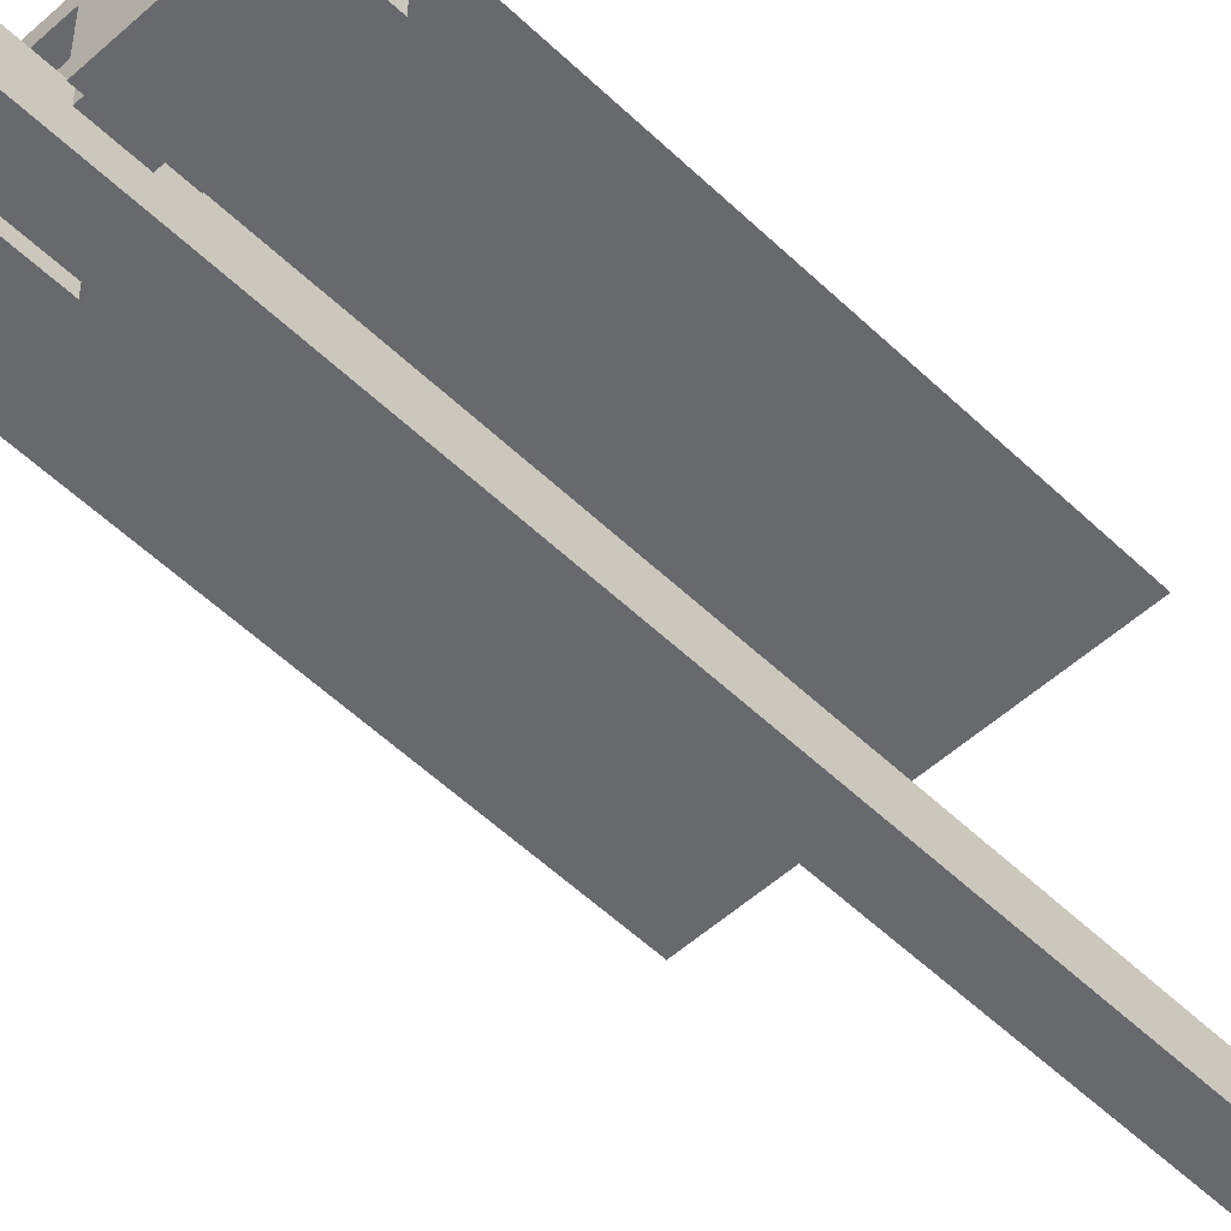
<metadata>
{"format":"obj","ext":"obj","renderer":"f3d","projection":"perspective","resolution":1024,"background":"white","views":[{"elev":-52.8,"azim":-135.9,"up":"+Z"}]}
</metadata>
<code>
g RedFlag
v 0.0547 1.421 -0.0547
v 0.07658 1.421 0.07658
v 0.07658 1.421 -0.07658
v 0.0547 1.421 0.0547
v -0.0547 1.421 0.0547
v -0.07658 1.421 0.07658
v -0.07658 1.421 -0.07658
v -0.0547 1.421 -0.0547
v -0.0547 1.399 -0.0547
v 0.03282 1.399 -0.03282
v 0.0547 1.399 -0.0547
v -0.03282 1.399 -0.03282
v -0.0547 1.399 0.0547
v -0.03282 1.399 0.03282
v 0.03282 1.399 0.03282
v 0.0547 1.399 0.0547
v -0.03282 -0.0008755 -0.03282
v 0.03282 -0.0008755 0.03282
v 0.03282 -0.0008755 -0.03282
v -0.03282 -0.0008755 0.03282
v 0.07658 1.465 0.07658
v 0.0547 1.465 -0.0547
v 0.07658 1.465 -0.07658
v 0.0547 1.465 0.0547
v -0.0547 1.465 0.0547
v -0.07658 1.465 0.07658
v -0.07658 1.465 -0.07658
v -0.0547 1.465 -0.0547
v 0.03282 1.575 -0.03282
v -0.0547 1.575 -0.0547
v 0.0547 1.575 -0.0547
v -0.03282 1.575 -0.03282
v -0.0547 1.575 0.0547
v -0.03282 1.575 0.03282
v 0.03282 1.575 0.03282
v 0.0547 1.575 0.0547
v 0.01094 1.618 -0.01094
v -0.03282 1.618 -0.03282
v 0.03282 1.618 -0.03282
v -0.01094 1.618 -0.01094
v -0.03282 1.618 0.03282
v -0.01094 1.618 0.01094
v 0.01094 1.618 0.01094
v 0.03282 1.618 0.03282
v 0.01094 1.64 -0.01094
v -0.01094 1.64 0.01094
v -0.01094 1.64 -0.01094
v 0.01094 1.64 0.01094
v 0.07658 1.465 0.07658
v -0.07658 1.421 0.07658
v -0.07658 1.465 0.07658
v 0.07658 1.421 0.07658
v 0.07658 1.465 -0.07658
v 0.07658 1.421 0.07658
v 0.07658 1.465 0.07658
v 0.07658 1.421 -0.07658
v -0.07658 1.465 -0.07658
v 0.07658 1.421 -0.07658
v 0.07658 1.465 -0.07658
v -0.07658 1.421 -0.07658
v -0.07658 1.465 0.07658
v -0.07658 1.421 -0.07658
v -0.07658 1.465 -0.07658
v -0.07658 1.421 0.07658
v -0.0547 1.399 -0.0547
v -0.0547 1.421 0.0547
v -0.0547 1.399 0.0547
v -0.0547 1.421 -0.0547
v 0.0547 1.399 -0.0547
v -0.0547 1.421 -0.0547
v -0.0547 1.399 -0.0547
v 0.0547 1.421 -0.0547
v 0.0547 1.399 0.0547
v 0.0547 1.421 -0.0547
v 0.0547 1.399 -0.0547
v 0.0547 1.421 0.0547
v -0.0547 1.399 0.0547
v 0.0547 1.421 0.0547
v 0.0547 1.399 0.0547
v -0.0547 1.421 0.0547
v -0.03282 -0.0008755 0.03282
v 0.03282 1.399 0.03282
v 0.03282 -0.0008755 0.03282
v -0.03282 1.399 0.03282
v -0.03282 -0.0008755 -0.03282
v -0.03282 1.399 0.03282
v -0.03282 -0.0008755 0.03282
v -0.03282 1.399 -0.03282
v 0.03282 -0.0008755 -0.03282
v -0.03282 1.399 -0.03282
v -0.03282 -0.0008755 -0.03282
v 0.03282 1.399 -0.03282
v 0.03282 -0.0008755 0.03282
v 0.03282 1.399 -0.03282
v 0.03282 -0.0008755 -0.03282
v 0.03282 1.399 0.03282
v 0.0547 1.487 0.0547
v -0.0547 1.465 0.0547
v -0.0547 1.487 0.0547
v 0.0547 1.465 0.0547
v 0.0547 1.487 -0.0547
v 0.0547 1.465 0.0547
v 0.0547 1.487 0.0547
v 0.0547 1.465 -0.0547
v -0.0547 1.465 -0.0547
v 0.0547 1.487 -0.0547
v -0.0547 1.487 -0.0547
v 0.0547 1.465 -0.0547
v -0.0547 1.465 0.0547
v -0.0547 1.487 -0.0547
v -0.0547 1.487 0.0547
v -0.0547 1.465 -0.0547
v -0.0547 1.531 0.0547
v -0.07658 1.531 0.07658
v -0.0547 1.531 -0.0547
v 0.07658 1.531 0.07658
v 0.0547 1.531 0.0547
v 0.07658 1.531 -0.07658
v 0.0547 1.531 -0.0547
v -0.07658 1.531 -0.07658
v -0.07658 1.487 0.07658
v -0.0547 1.487 0.0547
v -0.0547 1.487 -0.0547
v 0.0547 1.487 0.0547
v 0.07658 1.487 0.07658
v 0.07658 1.487 -0.07658
v 0.0547 1.487 -0.0547
v -0.07658 1.487 -0.07658
v 0.07658 1.531 0.07658
v -0.07658 1.487 0.07658
v -0.07658 1.531 0.07658
v 0.07658 1.487 0.07658
v 0.07658 1.487 0.07658
v 0.07658 1.531 -0.07658
v 0.07658 1.487 -0.07658
v 0.07658 1.531 0.07658
v 0.07658 1.487 -0.07658
v -0.07658 1.531 -0.07658
v -0.07658 1.487 -0.07658
v 0.07658 1.531 -0.07658
v -0.07658 1.487 -0.07658
v -0.07658 1.531 0.07658
v -0.07658 1.487 0.07658
v -0.07658 1.531 -0.07658
v 0.0547 1.575 0.0547
v -0.0547 1.531 0.0547
v -0.0547 1.575 0.0547
v 0.0547 1.531 0.0547
v 0.0547 1.575 -0.0547
v 0.0547 1.531 0.0547
v 0.0547 1.575 0.0547
v 0.0547 1.531 -0.0547
v 0.0547 1.531 -0.0547
v -0.0547 1.575 -0.0547
v -0.0547 1.531 -0.0547
v 0.0547 1.575 -0.0547
v -0.0547 1.531 -0.0547
v -0.0547 1.575 0.0547
v -0.0547 1.531 0.0547
v -0.0547 1.575 -0.0547
v 0.03282 1.618 0.03282
v -0.03282 1.575 0.03282
v -0.03282 1.618 0.03282
v 0.03282 1.575 0.03282
v 0.03282 1.618 -0.03282
v 0.03282 1.575 0.03282
v 0.03282 1.618 0.03282
v 0.03282 1.575 -0.03282
v -0.03282 1.618 -0.03282
v 0.03282 1.575 -0.03282
v 0.03282 1.618 -0.03282
v -0.03282 1.575 -0.03282
v -0.03282 1.618 0.03282
v -0.03282 1.575 -0.03282
v -0.03282 1.618 -0.03282
v -0.03282 1.575 0.03282
v 0.01094 1.64 0.01094
v -0.01094 1.618 0.01094
v -0.01094 1.64 0.01094
v 0.01094 1.618 0.01094
v 0.01094 1.64 -0.01094
v 0.01094 1.618 0.01094
v 0.01094 1.64 0.01094
v 0.01094 1.618 -0.01094
v -0.01094 1.64 -0.01094
v 0.01094 1.618 -0.01094
v 0.01094 1.64 -0.01094
v -0.01094 1.618 -0.01094
v -0.01094 1.64 0.01094
v -0.01094 1.618 -0.01094
v -0.01094 1.64 -0.01094
v -0.01094 1.618 0.01094
v 0.2739 1.319 0.07608
v 0.2739 1.253 0.01044
v 0.2739 1.253 0.07608
v 0.2739 1.319 0.01044
v -0.2731 1.319 0.07608
v -0.2731 1.253 0.01044
v -0.2731 1.319 0.01044
v -0.2731 1.253 0.07608
v 0.2301 1.253 0.07608
v 0.2739 1.253 0.01044
v 0.2301 1.253 0.01044
v 0.2739 1.253 0.07608
v -0.05431 1.253 0.07608
v 0.05509 1.253 0.01044
v -0.05431 1.253 0.01044
v 0.05509 1.253 0.07608
v -0.2731 1.253 0.07608
v -0.2294 1.253 0.01044
v -0.2731 1.253 0.01044
v -0.2294 1.253 0.07608
v 0.2301 1.319 0.07608
v 0.2739 1.253 0.07608
v 0.2301 1.253 0.07608
v 0.2739 1.319 0.07608
v -0.05431 1.319 0.07608
v 0.05509 1.253 0.07608
v -0.05431 1.253 0.07608
v 0.05509 1.319 0.07608
v -0.2731 1.319 0.07608
v -0.2294 1.253 0.07608
v -0.2731 1.253 0.07608
v -0.2294 1.319 0.07608
v 0.2301 1.319 0.01044
v 0.2739 1.319 0.07608
v 0.2301 1.319 0.07608
v 0.2739 1.319 0.01044
v -0.05431 1.319 0.01044
v 0.05509 1.319 0.07608
v -0.05431 1.319 0.07608
v 0.05509 1.319 0.01044
v -0.2731 1.319 0.01044
v -0.2294 1.319 0.07608
v -0.2731 1.319 0.07608
v -0.2294 1.319 0.01044
v 0.2739 1.253 0.01044
v 0.2301 1.319 0.01044
v 0.2301 1.253 0.01044
v 0.2739 1.319 0.01044
v 0.05509 1.341 -0.01144
v 0.2301 1.231 -0.01144
v 0.2301 1.341 -0.01144
v 0.05509 1.231 -0.01144
v -0.05431 1.253 0.01044
v 0.05509 1.319 0.01044
v -0.05431 1.319 0.01044
v 0.05509 1.253 0.01044
v -0.2294 1.319 0.01044
v -0.2731 1.253 0.01044
v -0.2294 1.253 0.01044
v -0.2731 1.319 0.01044
v -0.05431 1.231 0.09796
v 0.2301 1.341 0.09796
v 0.2301 1.231 0.09796
v -0.2294 1.231 0.09796
v -0.1418 1.341 0.09796
v -0.2294 1.341 0.09796
v -0.2294 1.341 -0.01144
v -0.05431 1.231 -0.01144
v -0.05431 1.341 -0.01144
v -0.2294 1.231 -0.01144
v 0.05509 1.319 0.07608
v 0.05509 1.341 -0.01144
v 0.05509 1.341 0.07608
v 0.05509 1.319 0.01044
v 0.05509 1.253 0.01044
v 0.05509 1.231 -0.01144
v 0.05509 1.231 0.07608
v 0.05509 1.253 0.07608
v -0.2294 1.253 0.01044
v -0.2294 1.231 -0.01144
v -0.2294 1.341 -0.01144
v -0.2294 1.231 0.09796
v -0.2294 1.253 0.07608
v -0.2294 1.319 0.07608
v -0.2294 1.341 0.09796
v -0.2294 1.319 0.01044
v 0.05509 1.231 0.07608
v 0.2301 1.231 -0.01144
v 0.05509 1.231 -0.01144
v 0.2301 1.231 0.09796
v -0.05431 1.231 0.09796
v -0.05431 1.231 0.07608
v -0.2294 1.231 0.09796
v -0.05431 1.231 -0.01144
v -0.2294 1.231 -0.01144
v -0.05431 1.341 0.07608
v -0.2294 1.341 -0.01144
v -0.05431 1.341 -0.01144
v -0.1418 1.341 0.09796
v -0.2294 1.341 0.09796
v 0.05509 1.341 0.07608
v 0.2301 1.341 0.09796
v 0.05509 1.341 -0.01144
v 0.2301 1.341 -0.01144
v 0.2301 1.319 0.01044
v 0.2301 1.341 0.09796
v 0.2301 1.341 -0.01144
v 0.2301 1.319 0.07608
v 0.2301 1.231 0.09796
v 0.2301 1.253 0.07608
v 0.2301 1.231 -0.01144
v 0.2301 1.253 0.01044
v -0.05431 1.253 0.01044
v -0.05431 1.231 0.07608
v -0.05431 1.253 0.07608
v -0.05431 1.231 -0.01144
v -0.05431 1.341 -0.01144
v -0.05431 1.319 0.01044
v -0.05431 1.341 0.07608
v -0.05431 1.319 0.07608
v 0.05509 1.341 0.07608
v -0.05431 1.319 0.07608
v 0.05509 1.319 0.07608
v -0.05431 1.341 0.07608
v -0.05431 1.253 0.07608
v 0.05509 1.253 0.07608
v 0.05509 1.253 0.07608
v -0.05431 1.231 0.07608
v 0.05509 1.231 0.07608
v -0.05431 1.253 0.07608
v -0.2294 0.5313 0.09796
v -0.1876 0.575 0.09796
v -0.1876 0.5313 0.09796
v -0.2294 0.575 0.09796
v -0.1458 0.575 0.09796
v -0.1458 0.5313 0.09796
v -0.104 0.575 0.09796
v -0.104 0.5313 0.09796
v -0.06221 0.575 0.09796
v -0.06221 0.5313 0.09796
v -0.02042 0.575 0.09796
v -0.02042 0.5313 0.09796
v 0.02136 0.575 0.09796
v 0.02136 0.5313 0.09796
v 0.06315 0.575 0.09796
v 0.06315 0.5313 0.09796
v 0.1049 0.575 0.09796
v 0.1049 0.5313 0.09796
v 0.1467 0.575 0.09796
v 0.1467 0.5313 0.09796
v 0.1885 0.575 0.09796
v 0.1885 0.5313 0.09796
v 0.2303 0.575 0.09796
v 0.2303 0.5313 0.09796
v -0.02042 0.6188 0.09796
v 0.02136 0.6188 0.09796
v 0.06315 0.6188 0.09796
v 0.1049 0.6188 0.09796
v 0.1467 0.6188 0.09796
v 0.1885 0.6188 0.09796
v 0.2303 0.6188 0.09796
v 0.02136 0.6625 0.09796
v -0.02042 0.6625 0.09796
v -0.06221 0.6188 0.09796
v -0.104 0.6188 0.09796
v -0.1458 0.6188 0.09796
v -0.1876 0.6188 0.09796
v -0.2294 0.6188 0.09796
v -0.1876 0.6625 0.09796
v -0.2294 0.6625 0.09796
v -0.1458 0.6625 0.09796
v -0.104 0.6625 0.09796
v -0.06221 0.6625 0.09796
v -0.1876 0.7063 0.09796
v -0.2294 0.7063 0.09796
v -0.1458 0.7063 0.09796
v -0.104 0.7063 0.09796
v -0.06221 0.7063 0.09796
v -0.02042 0.7063 0.09796
v 0.02136 0.7063 0.09796
v 0.06315 0.7063 0.09796
v 0.06315 0.6625 0.09796
v 0.1049 0.6625 0.09796
v 0.1467 0.6625 0.09796
v 0.1885 0.6625 0.09796
v 0.2303 0.6625 0.09796
v 0.1049 0.7063 0.09796
v 0.1467 0.7063 0.09796
v 0.1885 0.7063 0.09796
v 0.2303 0.7063 0.09796
v 0.1049 0.75 0.09796
v 0.1467 0.75 0.09796
v 0.1885 0.75 0.09796
v 0.2303 0.75 0.09796
v 0.1467 0.7938 0.09796
v 0.1049 0.7938 0.09796
v 0.06315 0.75 0.09796
v 0.02136 0.75 0.09796
v -0.02042 0.75 0.09796
v -0.06221 0.75 0.09796
v -0.104 0.75 0.09796
v -0.1458 0.75 0.09796
v -0.1876 0.75 0.09796
v -0.2294 0.75 0.09796
v -0.1876 0.7938 0.09796
v -0.2294 0.7938 0.09796
v -0.1458 0.7938 0.09796
v -0.104 0.7938 0.09796
v -0.06221 0.7938 0.09796
v -0.02042 0.7938 0.09796
v 0.02136 0.7938 0.09796
v 0.06315 0.7938 0.09796
v -0.1876 0.8375 0.09796
v -0.2294 0.8375 0.09796
v -0.1458 0.8375 0.09796
v -0.104 0.8375 0.09796
v -0.06221 0.8375 0.09796
v -0.02042 0.8375 0.09796
v 0.02136 0.8375 0.09796
v 0.06315 0.8375 0.09796
v 0.1049 0.8375 0.09796
v 0.1467 0.8375 0.09796
v 0.1885 0.8375 0.09796
v 0.1885 0.7938 0.09796
v 0.2303 0.7938 0.09796
v 0.2303 0.8375 0.09796
v -0.104 0.8813 0.09796
v -0.06221 0.8813 0.09796
v 0.02136 0.8813 0.09796
v 0.06315 0.8813 0.09796
v 0.1467 0.8813 0.09796
v 0.1885 0.8813 0.09796
v 0.2303 0.8813 0.09796
v -0.06221 0.925 0.09796
v -0.104 0.925 0.09796
v -0.1458 0.8813 0.09796
v -0.1876 0.8813 0.09796
v -0.2294 0.8813 0.09796
v -0.1876 0.925 0.09796
v -0.2294 0.925 0.09796
v -0.1458 0.925 0.09796
v 0.1885 0.925 0.09796
v 0.2303 0.925 0.09796
v -0.1876 0.9688 0.09796
v -0.2294 0.9688 0.09796
v -0.1458 0.9688 0.09796
v -0.104 0.9688 0.09796
v -0.06221 0.9688 0.09796
v -0.02042 0.9688 0.09796
v -0.02042 0.925 0.09796
v -0.02042 0.8813 0.09796
v 0.02136 0.925 0.09796
v 0.06315 0.925 0.09796
v 0.1049 0.925 0.09796
v 0.1049 0.8813 0.09796
v 0.1467 0.925 0.09796
v 0.02136 0.9688 0.09796
v 0.06315 0.9688 0.09796
v 0.1049 0.9688 0.09796
v 0.1467 0.9688 0.09796
v 0.1885 0.9688 0.09796
v 0.2303 0.9688 0.09796
v 0.06315 1.013 0.09796
v 0.02136 1.013 0.09796
v -0.02042 1.013 0.09796
v -0.06221 1.013 0.09796
v -0.104 1.013 0.09796
v -0.1458 1.013 0.09796
v -0.1876 1.013 0.09796
v -0.2294 1.013 0.09796
v -0.1876 1.056 0.09796
v -0.2294 1.056 0.09796
v -0.1458 1.056 0.09796
v -0.104 1.056 0.09796
v -0.06221 1.056 0.09796
v -0.02042 1.056 0.09796
v 0.02136 1.056 0.09796
v 0.06315 1.056 0.09796
v 0.1049 1.056 0.09796
v 0.1049 1.013 0.09796
v 0.1467 1.013 0.09796
v 0.1885 1.013 0.09796
v 0.2303 1.013 0.09796
v 0.1467 1.056 0.09796
v 0.1885 1.056 0.09796
v 0.2303 1.056 0.09796
v 0.1049 1.1 0.09796
v 0.06315 1.1 0.09796
v 0.1467 1.1 0.09796
v 0.1885 1.1 0.09796
v 0.2303 1.1 0.09796
v 0.1049 1.144 0.09796
v 0.06315 1.144 0.09796
v 0.02136 1.1 0.09796
v -0.02042 1.1 0.09796
v -0.06221 1.1 0.09796
v -0.104 1.1 0.09796
v -0.1458 1.1 0.09796
v -0.1876 1.1 0.09796
v -0.2294 1.1 0.09796
v -0.1876 1.144 0.09796
v -0.2294 1.144 0.09796
v -0.1458 1.144 0.09796
v -0.104 1.144 0.09796
v -0.06221 1.144 0.09796
v -0.02042 1.144 0.09796
v 0.02136 1.144 0.09796
v -0.1876 1.188 0.09796
v -0.2294 1.188 0.09796
v -0.1458 1.188 0.09796
v -0.104 1.188 0.09796
v -0.06221 1.188 0.09796
v -0.02042 1.188 0.09796
v 0.02136 1.188 0.09796
v 0.06315 1.188 0.09796
v 0.1049 1.188 0.09796
v 0.1467 1.188 0.09796
v 0.1467 1.144 0.09796
v 0.1885 1.144 0.09796
v 0.2303 1.144 0.09796
v 0.1885 1.188 0.09796
v 0.2303 1.188 0.09796
v -0.02042 1.231 0.09796
v 0.02136 1.231 0.09796
v 0.1049 1.231 0.09796
v 0.1467 1.231 0.09796
v 0.1885 1.231 0.09796
v 0.2303 1.231 0.09796
v -0.06221 1.231 0.09796
v -0.104 1.231 0.09796
v -0.1458 1.231 0.09796
v -0.1876 1.231 0.09796
v -0.2294 1.231 0.09796
v 0.06315 1.231 0.09796
g RedFlag_0
f 3 2 1
f 1 2 4
f 4 2 5
f 2 6 5
f 6 7 5
f 3 1 7
f 1 8 7
f 7 8 5
f 11 10 9
f 10 12 9
f 9 12 13
f 12 14 13
f 14 15 13
f 11 16 10
f 10 16 15
f 15 16 13
f 19 18 17
f 20 17 18
f 23 22 21
f 22 24 21
f 24 25 21
f 21 25 26
f 23 27 22
f 25 27 26
f 22 27 28
f 28 27 25
f 31 30 29
f 29 30 32
f 30 33 32
f 32 33 34
f 34 33 35
f 33 36 35
f 31 29 36
f 36 29 35
f 39 38 37
f 37 38 40
f 38 41 40
f 40 41 42
f 42 41 43
f 41 44 43
f 39 37 44
f 44 37 43
f 47 46 45
f 48 45 46
f 51 50 49
f 52 49 50
f 55 54 53
f 56 53 54
f 59 58 57
f 60 57 58
f 63 62 61
f 64 61 62
f 67 66 65
f 68 65 66
f 71 70 69
f 72 69 70
f 75 74 73
f 76 73 74
f 79 78 77
f 80 77 78
f 83 82 81
f 84 81 82
f 87 86 85
f 88 85 86
f 91 90 89
f 92 89 90
f 95 94 93
f 96 93 94
f 99 98 97
f 100 97 98
f 103 102 101
f 104 101 102
f 107 106 105
f 108 105 106
f 111 110 109
f 112 109 110
f 115 114 113
f 114 116 113
f 113 116 117
f 116 118 117
f 117 118 119
f 118 120 119
f 119 120 115
f 120 114 115
f 123 122 121
f 122 124 121
f 121 124 125
f 125 124 126
f 124 127 126
f 127 123 126
f 126 123 128
f 128 123 121
f 131 130 129
f 132 129 130
f 135 134 133
f 136 133 134
f 139 138 137
f 140 137 138
f 143 142 141
f 144 141 142
f 147 146 145
f 148 145 146
f 151 150 149
f 152 149 150
f 155 154 153
f 156 153 154
f 159 158 157
f 160 157 158
f 163 162 161
f 164 161 162
f 167 166 165
f 168 165 166
f 171 170 169
f 172 169 170
f 175 174 173
f 176 173 174
f 179 178 177
f 180 177 178
f 183 182 181
f 184 181 182
f 187 186 185
f 188 185 186
f 191 190 189
f 192 189 190
f 195 194 193
f 196 193 194
f 199 198 197
f 200 197 198
f 203 202 201
f 204 201 202
f 207 206 205
f 208 205 206
f 211 210 209
f 212 209 210
f 215 214 213
f 216 213 214
f 219 218 217
f 220 217 218
f 223 222 221
f 224 221 222
f 227 226 225
f 228 225 226
f 231 230 229
f 232 229 230
f 235 234 233
f 236 233 234
f 239 238 237
f 240 237 238
f 243 242 241
f 244 241 242
f 247 246 245
f 248 245 246
f 251 250 249
f 252 249 250
f 255 254 253
f 253 254 256
f 254 257 256
f 257 258 256
f 261 260 259
f 262 259 260
f 265 264 263
f 263 264 266
f 264 267 266
f 268 267 264
f 269 267 268
f 270 267 269
f 273 272 271
f 272 274 271
f 271 274 275
f 275 274 276
f 274 277 276
f 277 273 276
f 276 273 278
f 273 271 278
f 281 280 279
f 280 282 279
f 282 283 279
f 283 284 279
f 285 284 283
f 286 284 285
f 287 286 285
f 290 289 288
f 289 291 288
f 292 291 289
f 291 293 288
f 294 293 291
f 295 293 294
f 296 295 294
f 299 298 297
f 297 298 300
f 298 301 300
f 300 301 302
f 301 303 302
f 302 303 304
f 303 299 304
f 304 299 297
f 307 306 305
f 306 308 305
f 308 309 305
f 305 309 310
f 309 311 310
f 311 312 310
f 315 314 313
f 316 313 314
f 314 315 317
f 318 317 315
f 321 320 319
f 322 319 320
f 325 324 323
f 326 323 324
f 324 325 327
f 328 327 325
f 327 328 329
f 330 329 328
f 329 330 331
f 332 331 330
f 331 332 333
f 334 333 332
f 333 334 335
f 336 335 334
f 335 336 337
f 338 337 336
f 337 338 339
f 340 339 338
f 339 340 341
f 342 341 340
f 341 342 343
f 344 343 342
f 343 344 345
f 346 345 344
f 333 347 331
f 335 348 333
f 347 333 348
f 337 349 335
f 348 335 349
f 339 350 337
f 349 337 350
f 341 351 339
f 350 339 351
f 343 352 341
f 351 341 352
f 345 353 343
f 352 343 353
f 348 354 347
f 355 347 354
f 347 355 356
f 356 331 347
f 331 356 329
f 357 329 356
f 329 357 327
f 358 327 357
f 327 358 324
f 359 324 358
f 324 359 326
f 360 326 359
f 359 361 360
f 362 360 361
f 358 363 359
f 361 359 363
f 357 364 358
f 363 358 364
f 356 365 357
f 364 357 365
f 365 356 355
f 361 366 362
f 367 362 366
f 363 368 361
f 366 361 368
f 364 369 363
f 368 363 369
f 365 370 364
f 369 364 370
f 370 365 371
f 355 371 365
f 371 355 372
f 354 372 355
f 372 354 373
f 374 373 354
f 354 348 374
f 349 374 348
f 374 349 375
f 350 375 349
f 375 350 376
f 351 376 350
f 376 351 377
f 352 377 351
f 377 352 378
f 353 378 352
f 375 379 374
f 373 374 379
f 376 380 375
f 379 375 380
f 377 381 376
f 380 376 381
f 378 382 377
f 381 377 382
f 379 383 373
f 380 384 379
f 383 379 384
f 381 385 380
f 384 380 385
f 382 386 381
f 385 381 386
f 384 387 383
f 388 383 387
f 383 388 389
f 389 373 383
f 373 389 372
f 390 372 389
f 372 390 371
f 391 371 390
f 371 391 370
f 392 370 391
f 370 392 369
f 393 369 392
f 369 393 368
f 394 368 393
f 368 394 366
f 395 366 394
f 366 395 367
f 396 367 395
f 395 397 396
f 398 396 397
f 394 399 395
f 397 395 399
f 393 400 394
f 399 394 400
f 392 401 393
f 400 393 401
f 391 402 392
f 401 392 402
f 402 391 403
f 390 403 391
f 403 390 404
f 389 404 390
f 404 389 388
f 397 405 398
f 406 398 405
f 399 407 397
f 405 397 407
f 400 408 399
f 407 399 408
f 401 409 400
f 408 400 409
f 402 410 401
f 409 401 410
f 403 411 402
f 410 402 411
f 404 412 403
f 411 403 412
f 388 413 404
f 412 404 413
f 413 388 414
f 387 414 388
f 414 387 415
f 416 415 387
f 387 384 416
f 385 416 384
f 416 385 417
f 386 417 385
f 417 418 416
f 415 416 418
f 408 419 407
f 409 420 408
f 419 408 420
f 411 421 410
f 412 422 411
f 421 411 422
f 414 423 413
f 415 424 414
f 423 414 424
f 418 425 415
f 424 415 425
f 420 426 419
f 427 419 426
f 419 427 428
f 428 407 419
f 407 428 405
f 429 405 428
f 405 429 406
f 430 406 429
f 429 431 430
f 432 430 431
f 428 433 429
f 431 429 433
f 433 428 427
f 424 434 423
f 425 435 424
f 434 424 435
f 431 436 432
f 437 432 436
f 433 438 431
f 436 431 438
f 427 439 433
f 438 433 439
f 439 427 440
f 426 440 427
f 440 426 441
f 442 441 426
f 426 420 442
f 443 442 420
f 420 409 443
f 410 443 409
f 443 410 421
f 421 444 443
f 442 443 444
f 444 421 445
f 422 445 421
f 445 422 446
f 447 446 422
f 422 412 447
f 413 447 412
f 447 413 423
f 423 448 447
f 446 447 448
f 448 423 434
f 444 449 442
f 445 450 444
f 449 444 450
f 446 451 445
f 450 445 451
f 448 452 446
f 451 446 452
f 434 453 448
f 452 448 453
f 453 434 454
f 435 454 434
f 450 455 449
f 456 449 455
f 449 456 441
f 441 442 449
f 457 441 456
f 441 457 440
f 458 440 457
f 440 458 439
f 459 439 458
f 439 459 438
f 460 438 459
f 438 460 436
f 461 436 460
f 436 461 437
f 462 437 461
f 461 463 462
f 464 462 463
f 460 465 461
f 463 461 465
f 459 466 460
f 465 460 466
f 458 467 459
f 466 459 467
f 457 468 458
f 467 458 468
f 468 457 469
f 456 469 457
f 469 456 470
f 455 470 456
f 470 455 471
f 472 471 455
f 455 450 472
f 451 472 450
f 472 451 473
f 452 473 451
f 473 452 474
f 453 474 452
f 474 453 475
f 454 475 453
f 473 476 472
f 471 472 476
f 474 477 473
f 476 473 477
f 475 478 474
f 477 474 478
f 471 479 470
f 480 470 479
f 476 481 471
f 479 471 481
f 477 482 476
f 481 476 482
f 478 483 477
f 482 477 483
f 479 484 480
f 485 480 484
f 480 485 486
f 486 469 480
f 469 486 468
f 487 468 486
f 468 487 467
f 488 467 487
f 467 488 466
f 489 466 488
f 466 489 465
f 490 465 489
f 465 490 463
f 491 463 490
f 463 491 464
f 492 464 491
f 491 493 492
f 494 492 493
f 490 495 491
f 493 491 495
f 489 496 490
f 495 490 496
f 488 497 489
f 496 489 497
f 487 498 488
f 497 488 498
f 498 487 499
f 486 499 487
f 499 486 485
f 493 500 494
f 501 494 500
f 495 502 493
f 500 493 502
f 496 503 495
f 502 495 503
f 497 504 496
f 503 496 504
f 498 505 497
f 504 497 505
f 499 506 498
f 505 498 506
f 485 507 499
f 506 499 507
f 507 485 508
f 484 508 485
f 508 484 509
f 510 509 484
f 484 479 510
f 481 510 479
f 510 481 511
f 482 511 481
f 511 482 512
f 483 512 482
f 511 513 510
f 509 510 513
f 512 514 511
f 513 511 514
f 505 515 504
f 506 516 505
f 515 505 516
f 508 517 507
f 509 518 508
f 517 508 518
f 513 519 509
f 518 509 519
f 514 520 513
f 519 513 520
f 521 504 515
f 504 521 503
f 522 503 521
f 503 522 502
f 523 502 522
f 502 523 500
f 524 500 523
f 500 524 501
f 525 501 524
f 526 507 517
f 507 526 506
f 516 506 526
f 470 480 469

</code>
